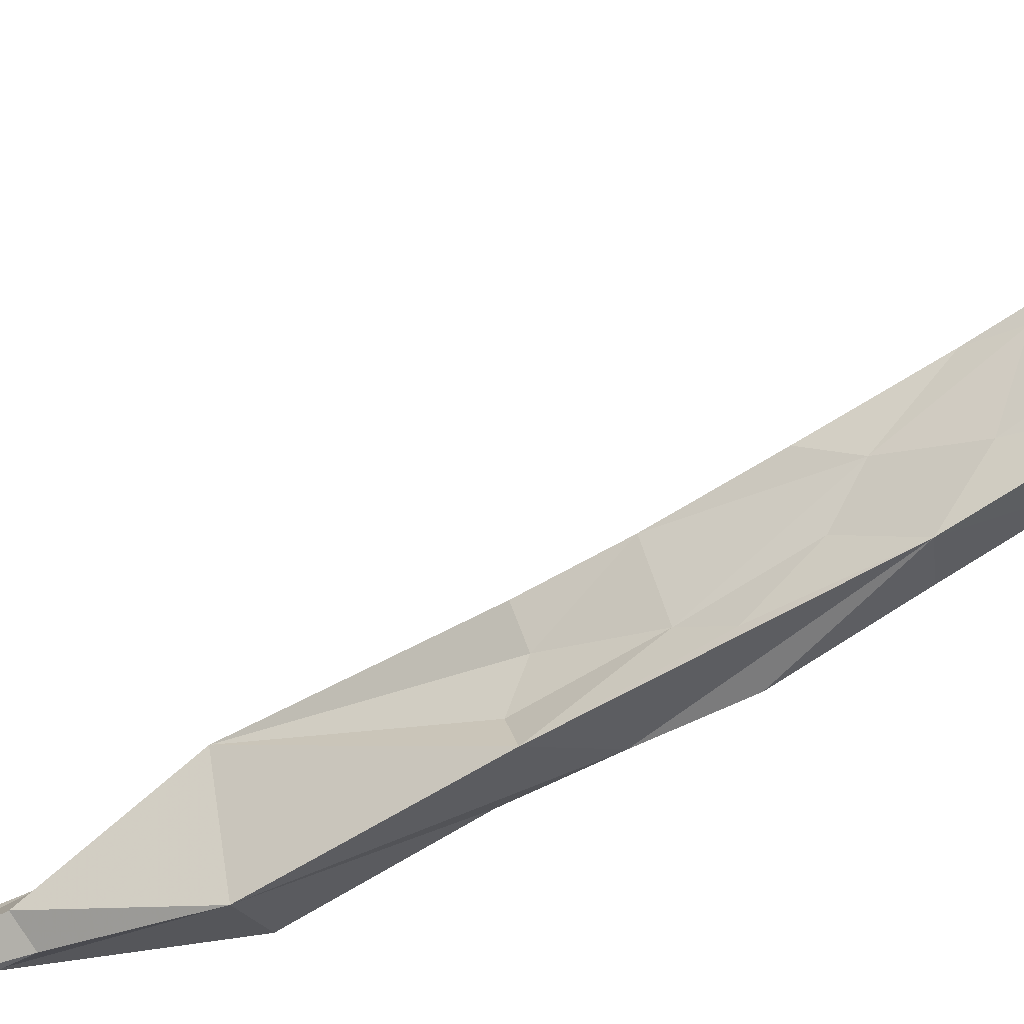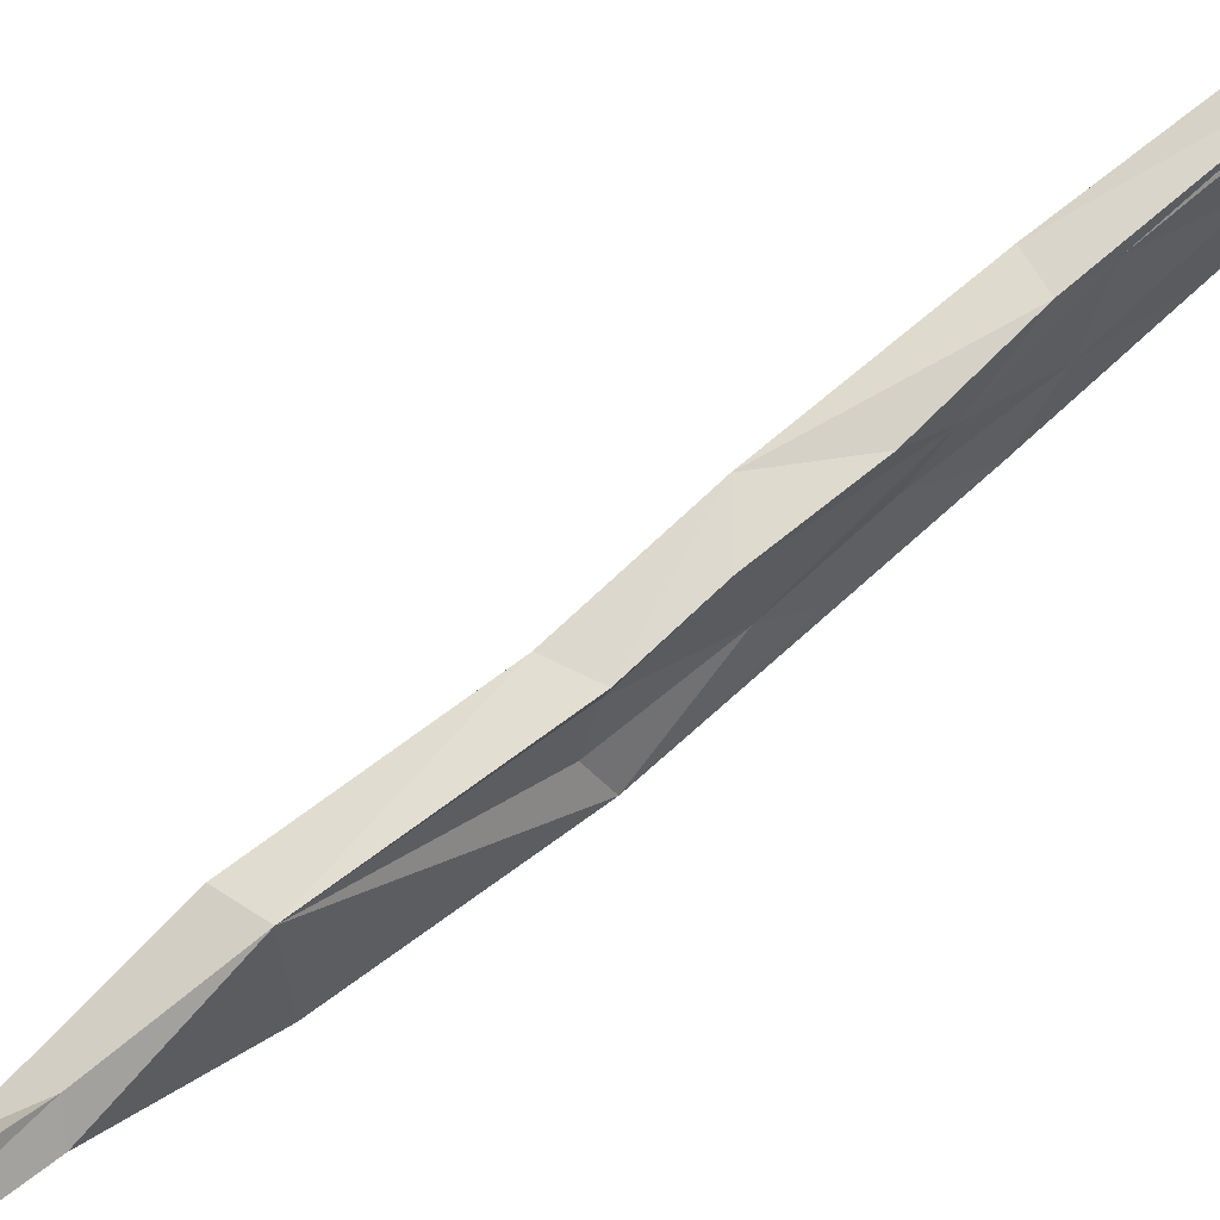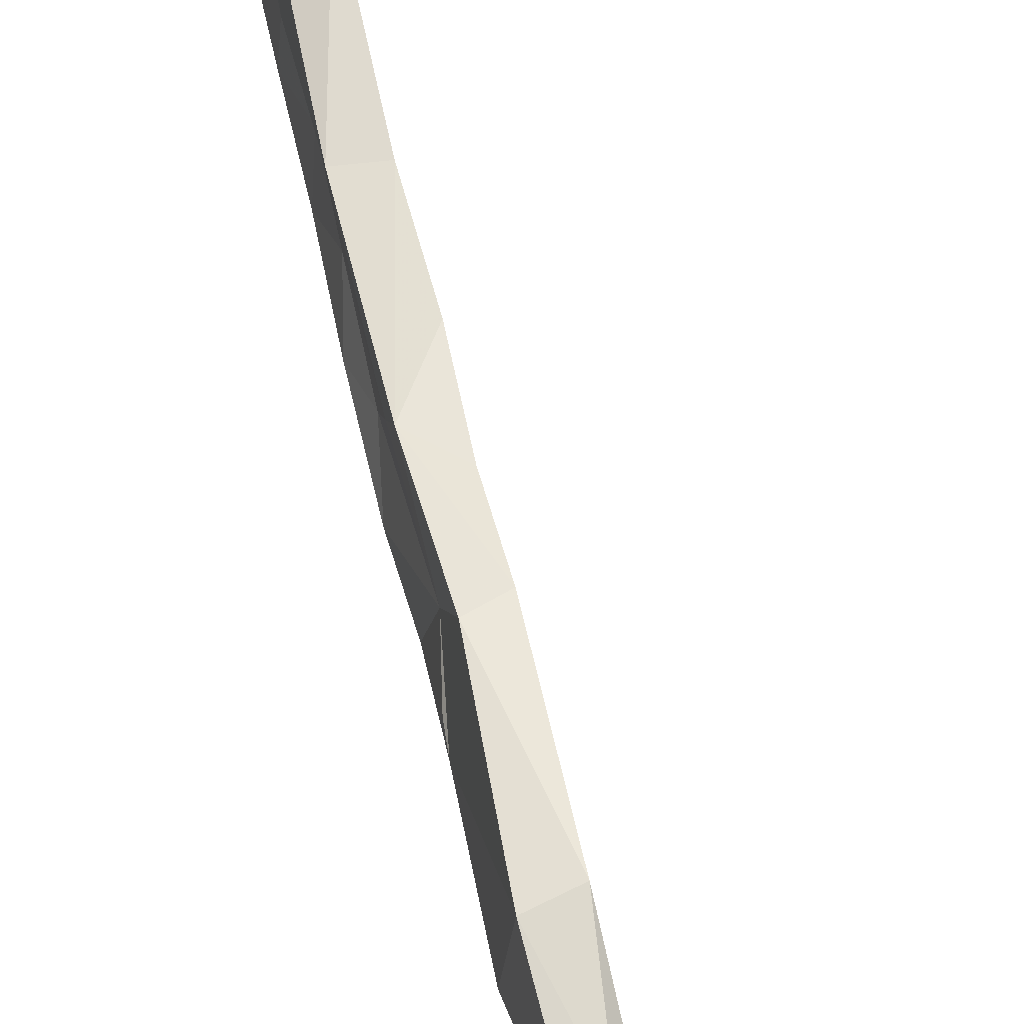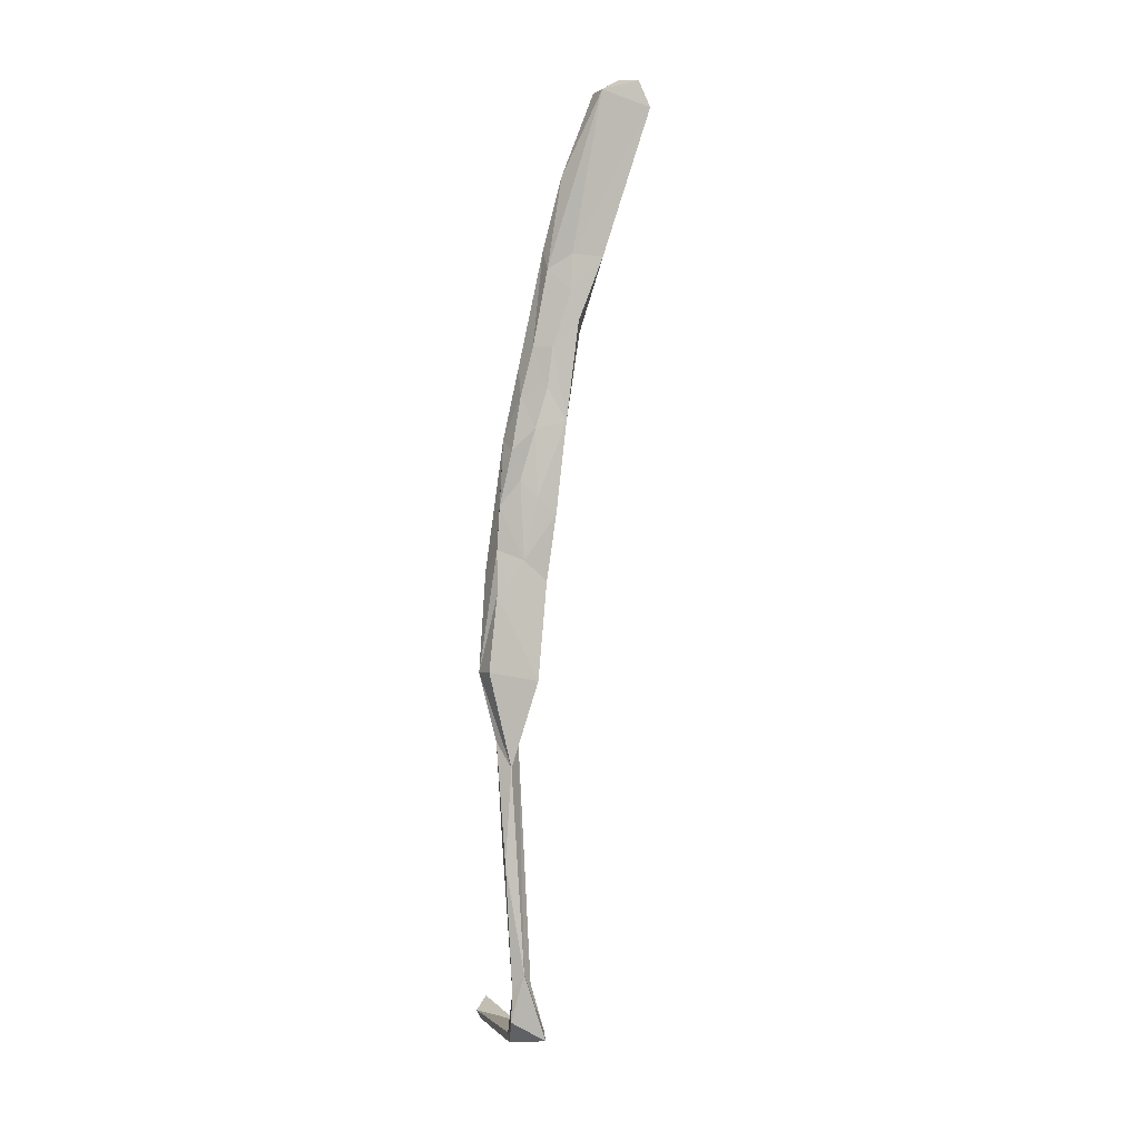
<metadata>
{"format":"obj","ext":"obj","renderer":"f3d","projection":"perspective","resolution":1024,"background":"white","views":[{"elev":-41.4,"azim":112.6,"up":"+Z"},{"elev":57.5,"azim":43.1,"up":"+Z"},{"elev":50.0,"azim":-21.2,"up":"+Z"},{"elev":9.5,"azim":-109.8,"up":"+Y"}]}
</metadata>
<code>
v 7.294 68.84 -391.4
v 8.551 72.88 -387.5
v 8.521 77.8 -388.9
v 7.923 69.97 -384.7
v 7.359 67.08 -381.7
v 9.367 82.15 -379.2
v 12.57 80.87 -378.7
v 9.743 81.04 -384.4
v 11.81 72.21 -381.1
v 10.42 64 -382.7
v 12.02 78.99 -389.2
v 13.51 90.63 -386.1
v 10 86.3 -386.9
v 10.71 87.48 -382
v 11.92 76 -383.2
v 11.09 73.57 -386.5
v 10.88 69.08 -390.3
v 12.62 82.36 -384.9
v 11.01 94.02 -384.4
v 15.01 100.9 -382.8
v 14.06 92.42 -381.4
v 13.07 84.51 -378.9
v 15.46 101 -379.1
v 16.61 109.4 -380.8
v 14.14 90.14 -377.2
v 15.49 99.75 -375.7
v 15 96.12 -374.9
v 11.37 94.26 -380.9
v 12.89 106.6 -381.3
v 12.25 98.21 -376.1
v 6.938 59.94 -387.4
v 10.08 65.51 -388.6
v 6.612 61.86 -392.1
v 6.508 56.19 -383.7
v 9.831 57.76 -393.1
v 8.696 56.57 -390.2
v 8.79 57.91 -386.7
v 5.414 54.7 -392.5
v 9.85 57.28 -384.1
v 5.561 56 -390.7
v 6.709 41.85 -395.3
v 7.089 40.62 -385.5
v 14.12 108.6 -371.1
v 13.01 103.3 -377
v 16.87 108.9 -371.1
v 16.81 109.3 -376.8
v 17.09 133 -361.7
v 14 109.1 -376.5
v 16.41 108.5 -373.6
v 20.52 132.7 -361.9
v 16.97 135.6 -370.3
v 20.53 135.1 -370.5
v 18.24 121.5 -376.9
v 3.356 40.46 -386.2
v 17.86 137.3 -363.5
v 21.24 137.6 -365.7
v 3.239 42.54 -394.6
v 5.828 29.75 -391.3
v 1.928 26.71 -391.4
v 4.598 30.8 -389.3
v 4.411 30.67 -393.1
v 3.477 14.88 -392.6
v 0.04626 11.17 -393.1
v -2.747 -6.884 -390.9
v -1.941 -8.856 -389.6
v -0.8017 -9.106 -390.9
v -1.737 -9.997 -392.6
v 0.466 -17.82 -392.7
v -0.9541 -17.85 -386.9
v -2.978 -18.72 -387.3
v 13.73 -21.59 -387.1
v 16.01 -22.84 -386.6
v -0.4043 -19.22 -392.7
v -3.352 -14.52 -393.4
v 18.24 -20.77 -392.6
v 17.76 -22.11 -392.1
v 22.76 -20.19 -389.6
f 62 65 66
f 62 67 63
f 62 66 67
f 51 52 53
f 60 64 65
f 19 29 24
f 59 63 64
f 17 32 35
f 60 65 62
f 21 26 25
f 41 61 59
f 54 59 60
f 47 50 55
f 41 58 61
f 58 62 61
f 54 57 59
f 41 42 58
f 34 54 42
f 38 41 57
f 27 43 30
f 31 38 54
f 63 67 64
f 31 54 34
f 22 25 27
f 12 13 19
f 20 23 21
f 72 73 76
f 5 10 9
f 5 9 7
f 24 53 46
f 2 8 3
f 30 43 44
f 26 49 45
f 2 4 8
f 51 56 52
f 45 53 52
f 5 31 34
f 15 16 18
f 7 22 27
f 37 39 42
f 73 75 76
f 11 13 12
f 67 68 74
f 50 56 55
f 11 35 33
f 5 7 6
f 43 48 44
f 36 37 42
f 6 27 30
f 43 50 47
f 58 60 62
f 42 60 58
f 13 14 19
f 6 28 14
f 1 31 2
f 50 52 56
f 2 31 4
f 4 5 6
f 7 9 15
f 64 67 74
f 12 21 18
f 1 33 31
f 64 69 65
f 32 37 36
f 68 71 75
f 75 77 76
f 72 76 77
f 68 69 71
f 69 70 72
f 71 72 77
f 1 2 3
f 9 10 15
f 69 72 71
f 33 41 38
f 66 69 67
f 65 69 66
f 16 32 17
f 64 74 70
f 11 17 35
f 6 14 8
f 68 75 73
f 28 44 29
f 20 46 23
f 10 32 15
f 11 18 16
f 11 16 17
f 35 42 41
f 33 35 41
f 12 19 24
f 41 59 57
f 70 73 72
f 25 26 27
f 8 14 13
f 4 6 8
f 4 31 5
f 26 45 27
f 18 21 22
f 12 20 21
f 38 57 54
f 11 12 18
f 1 3 11
f 34 42 39
f 6 7 27
f 29 44 48
f 61 62 63
f 15 18 22
f 7 15 22
f 21 25 22
f 3 8 13
f 24 29 53
f 51 55 56
f 71 77 75
f 20 24 46
f 5 39 10
f 23 46 26
f 19 28 29
f 6 30 28
f 43 47 48
f 45 49 46
f 26 46 49
f 67 69 68
f 14 28 19
f 21 23 26
f 59 61 63
f 43 45 50
f 45 52 50
f 42 54 60
f 1 11 33
f 28 30 44
f 15 32 16
f 5 34 39
f 31 33 40
f 31 40 38
f 59 64 60
f 27 45 43
f 68 73 74
f 33 38 40
f 10 39 37
f 3 13 11
f 47 55 51
f 45 46 53
f 64 70 69
f 12 24 20
f 70 74 73
f 35 36 42
f 32 36 35
f 10 37 32
f 29 51 53
f 29 48 51
f 47 51 48

</code>
